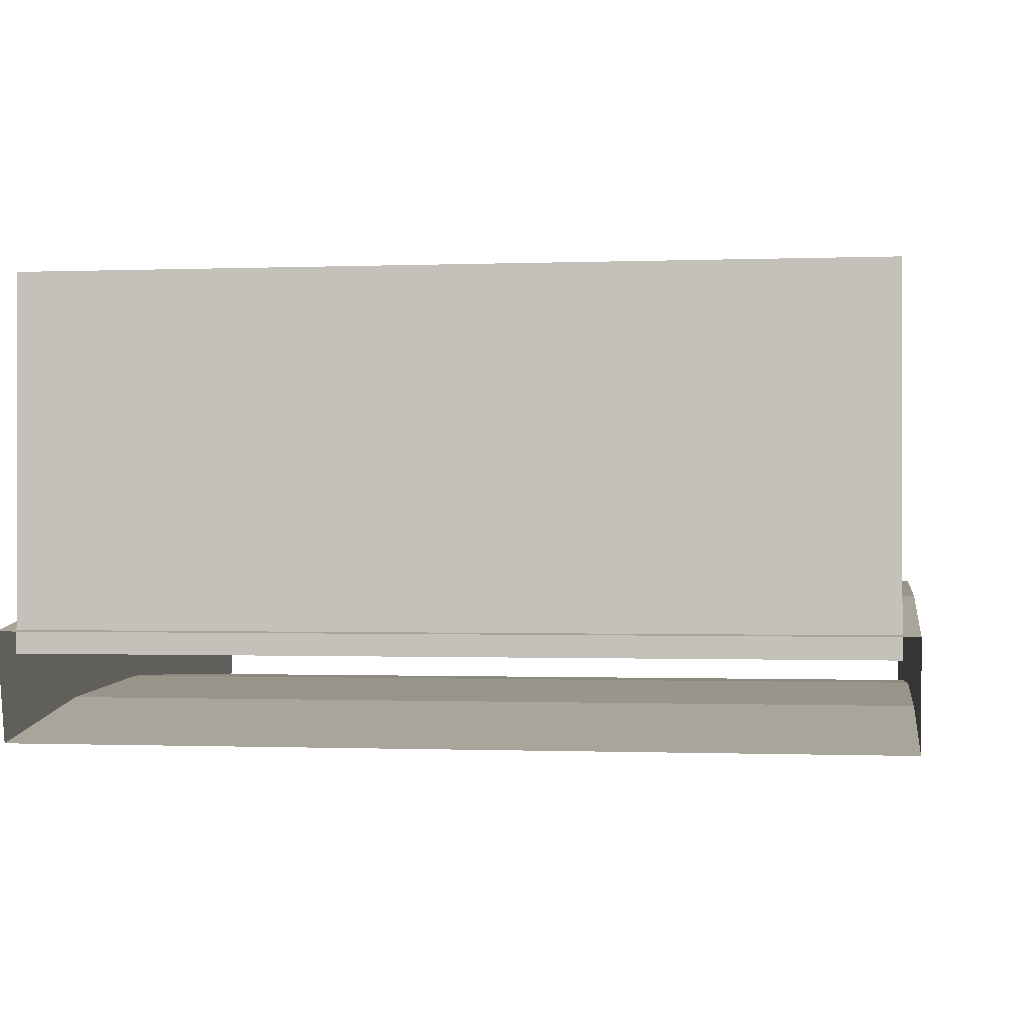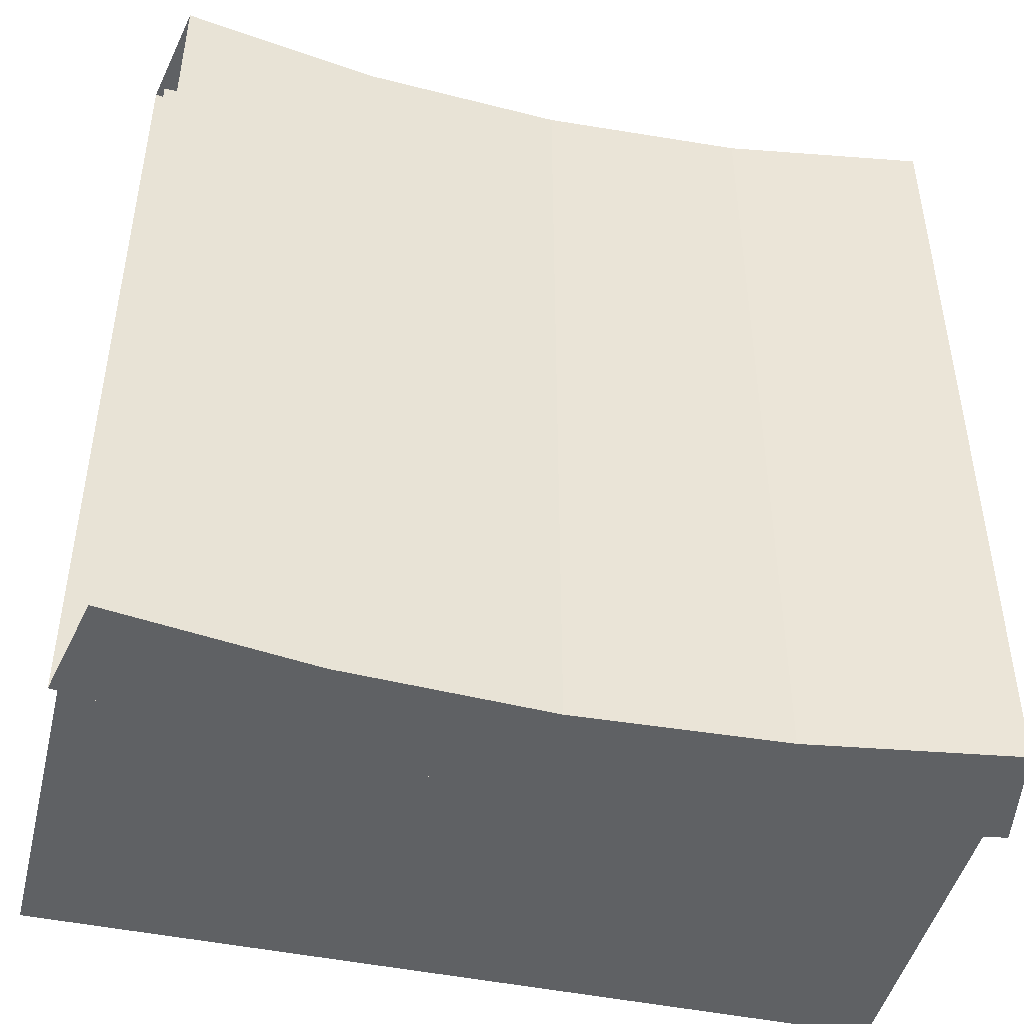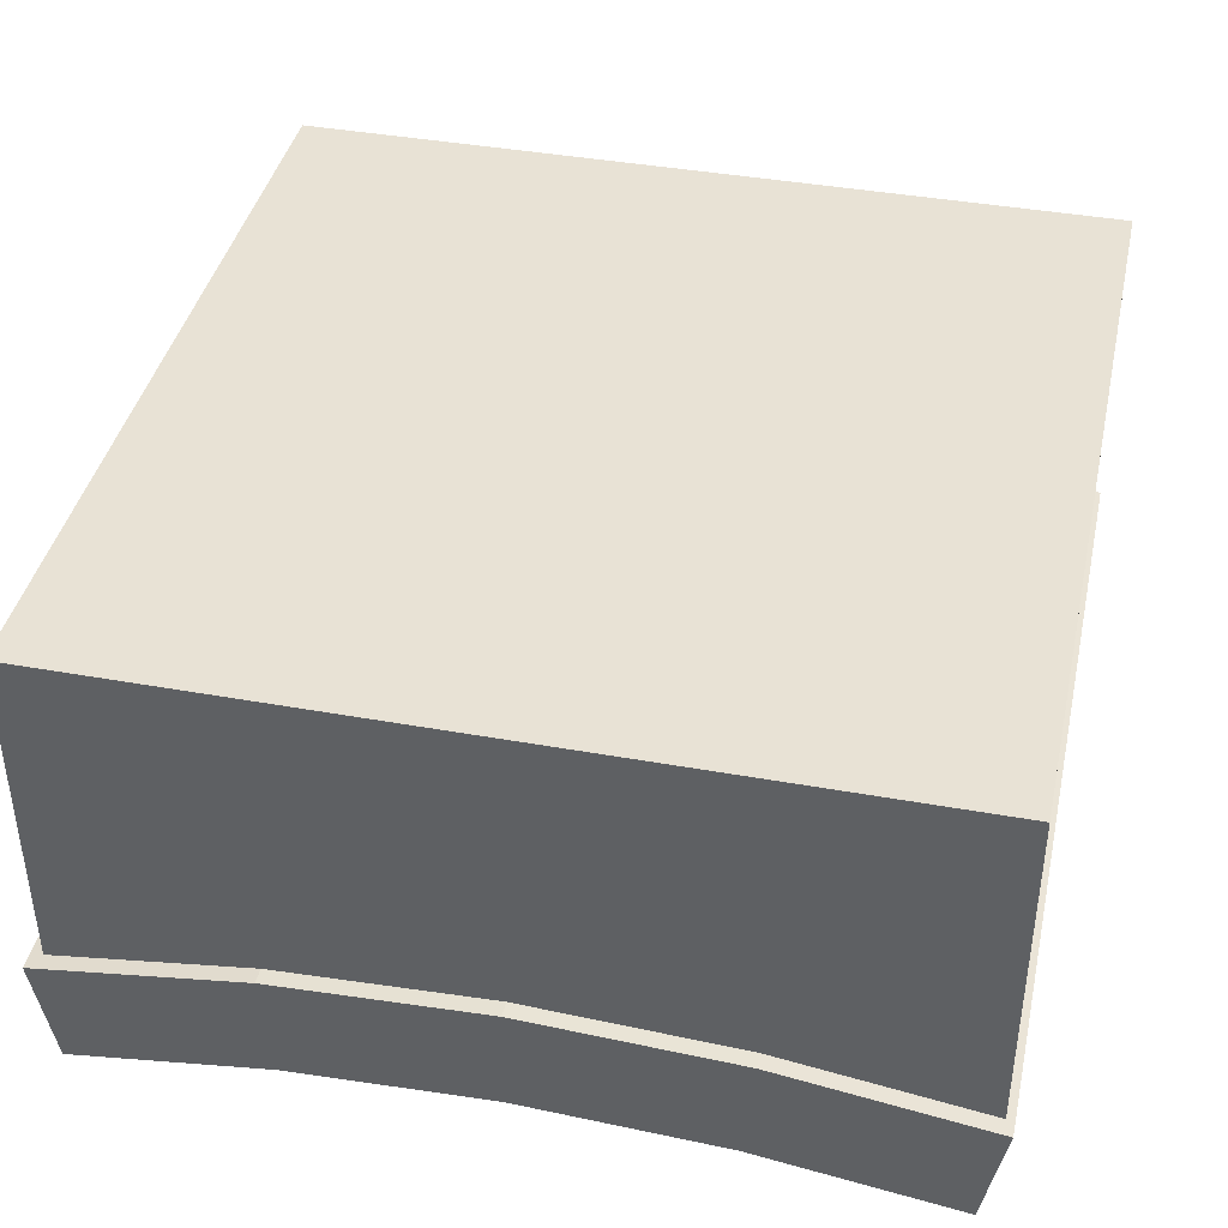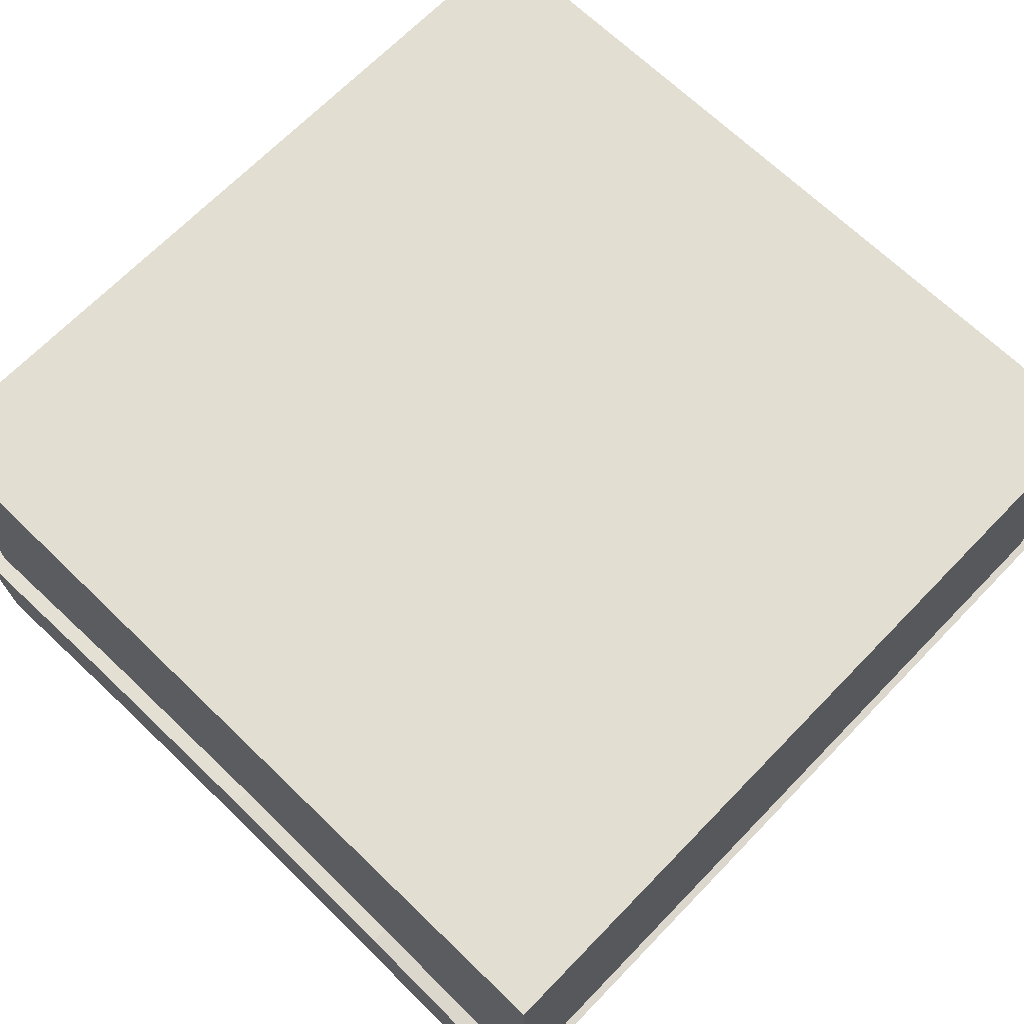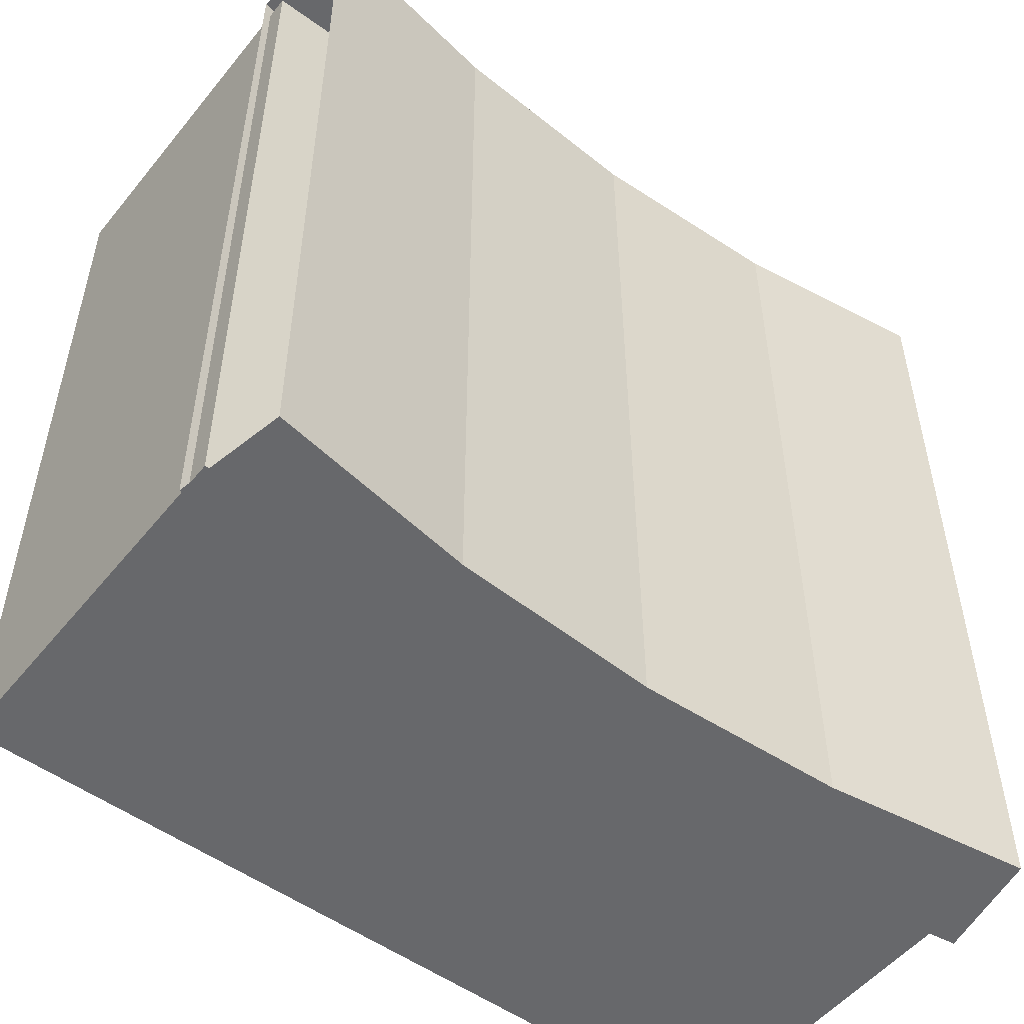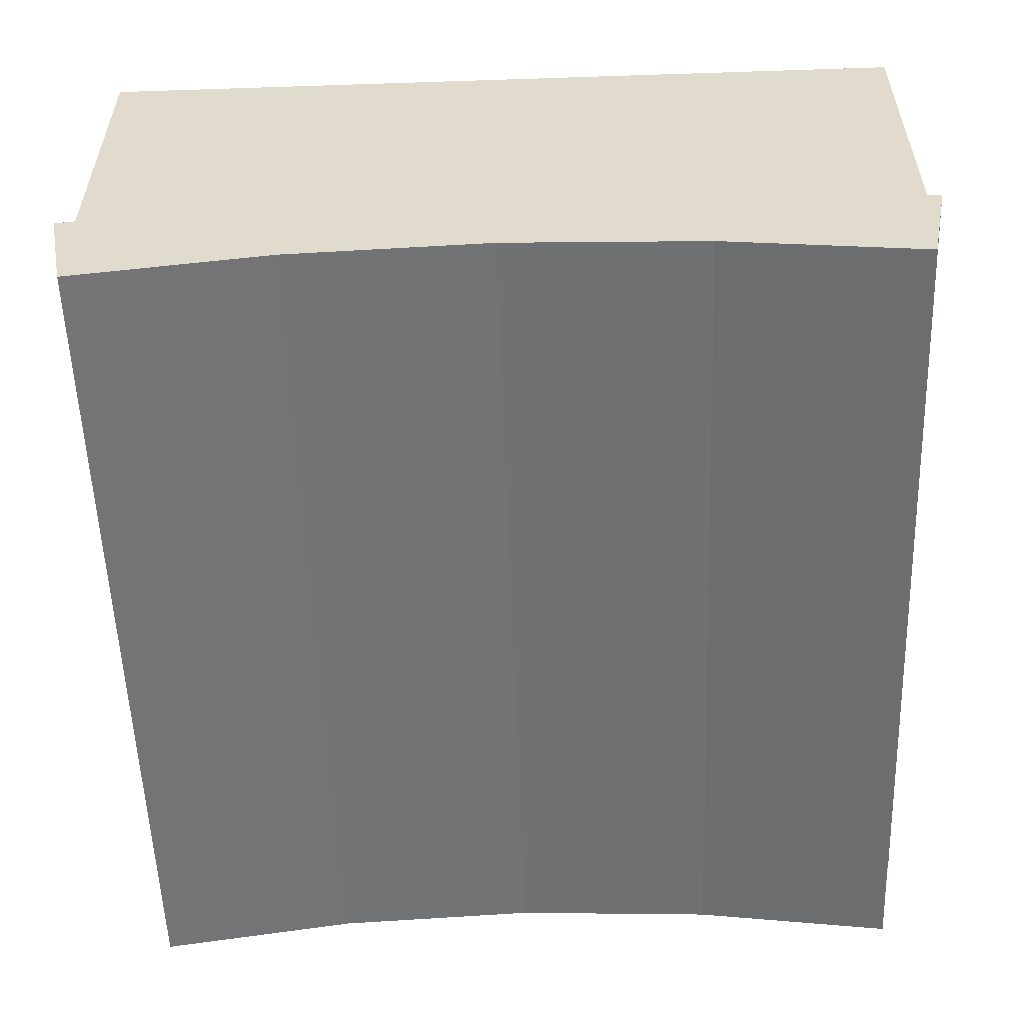
<metadata>
{"format":"obj","ext":"obj","renderer":"f3d","projection":"perspective","resolution":1024,"background":"white","views":[{"elev":-0.6,"azim":-81.7,"up":"+Y"},{"elev":-46.0,"azim":-13.5,"up":"+Z"},{"elev":40.7,"azim":-167.6,"up":"+Y"},{"elev":68.0,"azim":-135.9,"up":"+Y"},{"elev":-52.4,"azim":-38.0,"up":"+Z"},{"elev":-55.5,"azim":-178.0,"up":"+Y"}]}
</metadata>
<code>
o Arch_Center_Cube.008
v 0 0.5625 1
v 0 1 1
v 0 0.5625 0
v 0 1 0
v 1 0.5625 1
v 1 1 1
v 1 0.5625 0
v 1 1 0
v 0.2583 0.4943 1.02
v 0.01614 0.4582 1.02
v 0.01614 0.4582 -0.02
v 0.2583 0.4943 -0.02
v 0.5028 0.5064 1.02
v 0.9894 0.4582 1.02
v 0.7473 0.4943 1.02
v 0.5028 0.5064 -0.02
v 0.7473 0.4943 -0.02
v 0.9894 0.4582 -0.02
v -0.009598 0.5882 1.02
v 0.2454 0.6262 1.02
v 0.2454 0.6262 -0.02
v -0.009598 0.5882 -0.02
v 0.7602 0.6262 -0.02
v 0.5028 0.6389 -0.02
v 0.5028 0.6389 1.02
v 0.7602 0.6262 1.02
v 1.015 0.5882 -0.02
v 1.015 0.5882 1.02
f 1 2 4 3
f 3 4 8 7
f 7 8 6 5
f 5 6 2 1
f 3 7 5 1
f 8 4 2 6
f 25 24 21 20
f 20 21 22 19
f 24 25 26 23
f 23 26 28 27
f 10 9 20 19
f 12 11 22 21
f 17 16 24 23
f 13 15 26 25
f 18 17 23 27
f 15 14 28 26
f 9 13 25 20
f 16 12 21 24
f 14 15 17 18
f 15 13 16 17
f 13 9 12 16
f 9 10 11 12

</code>
